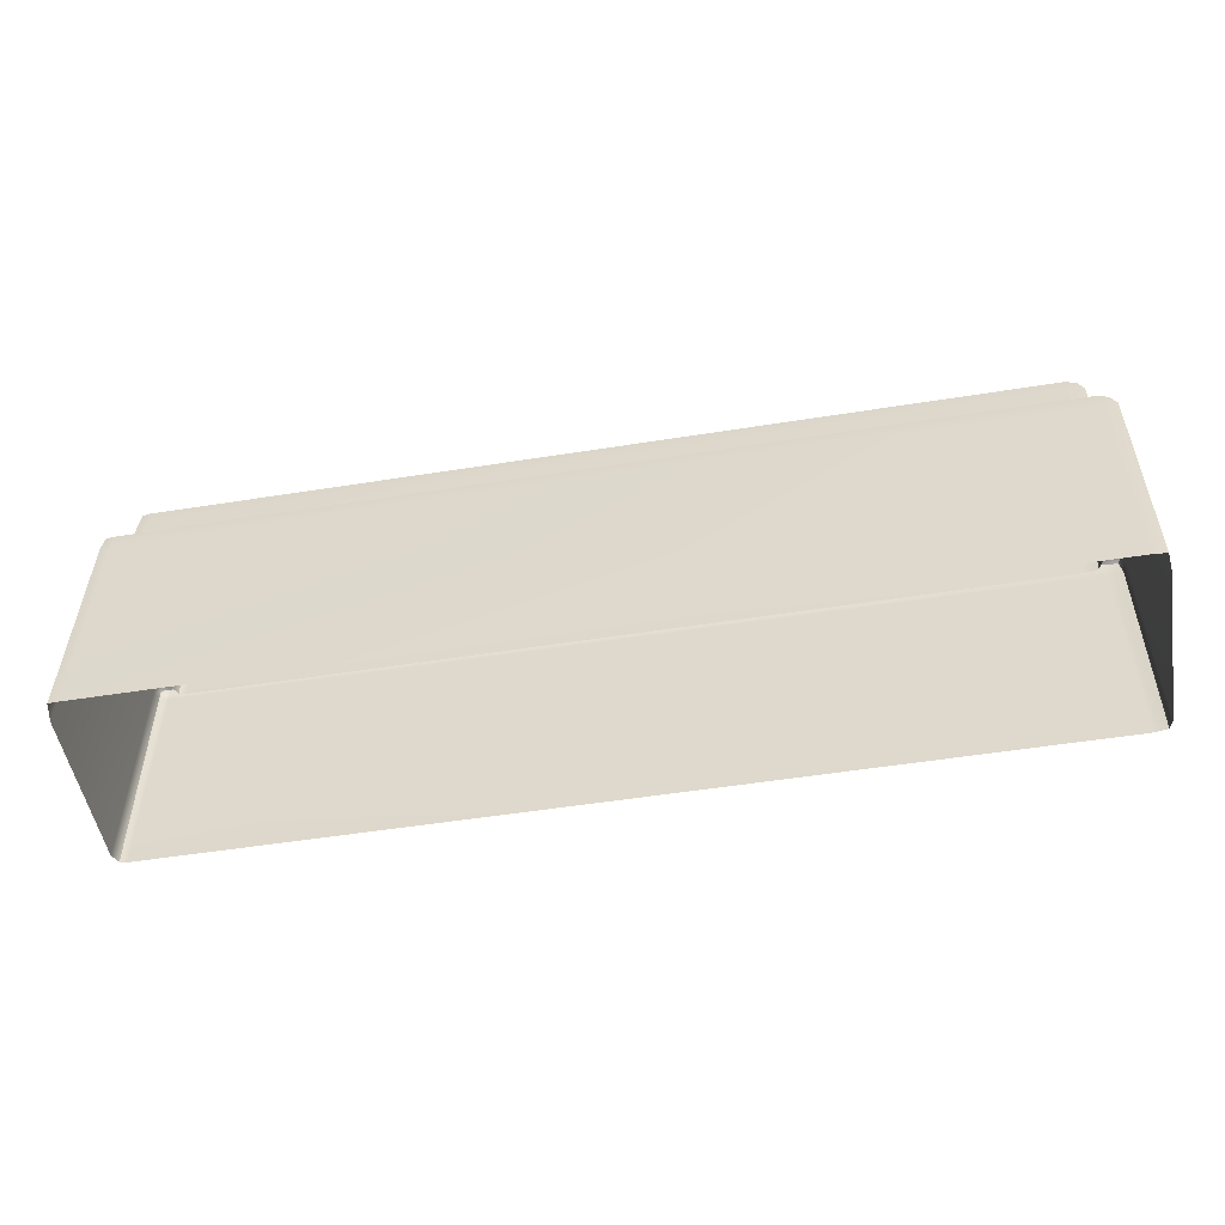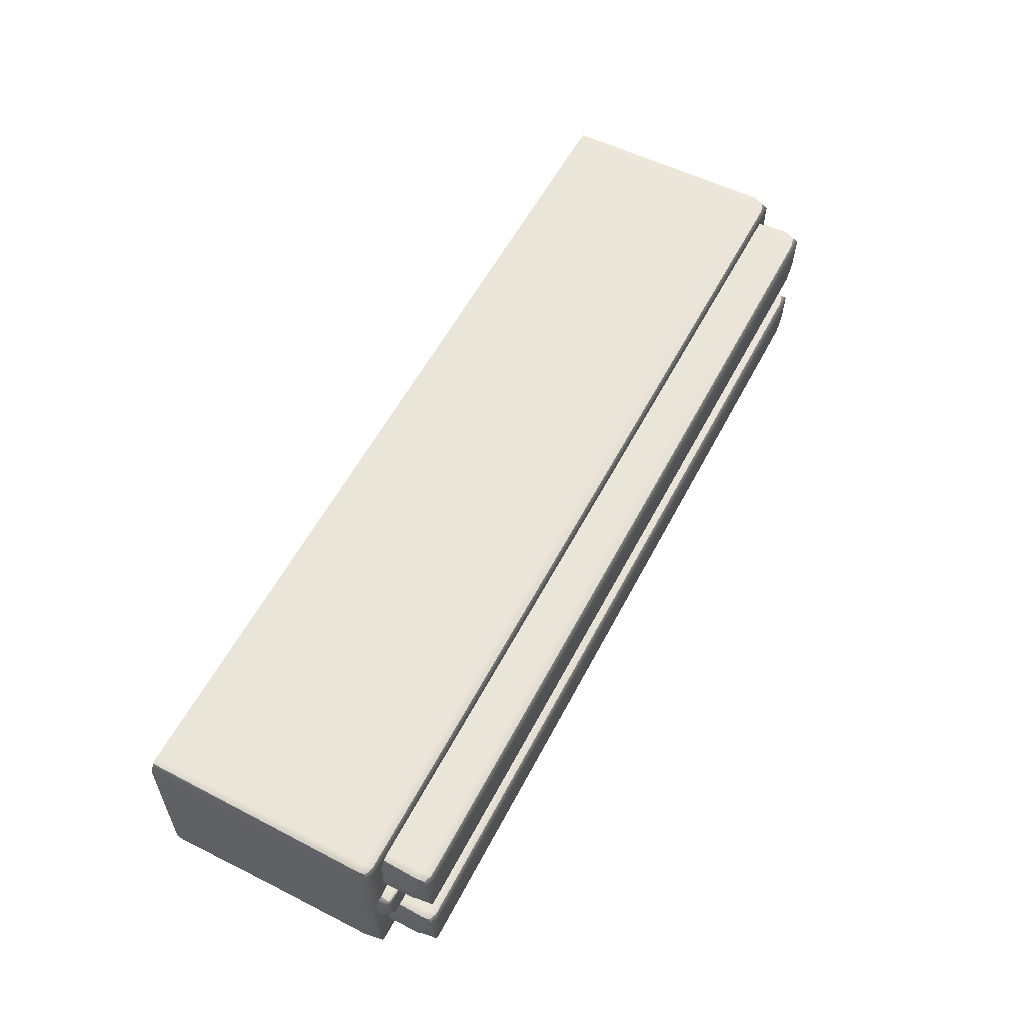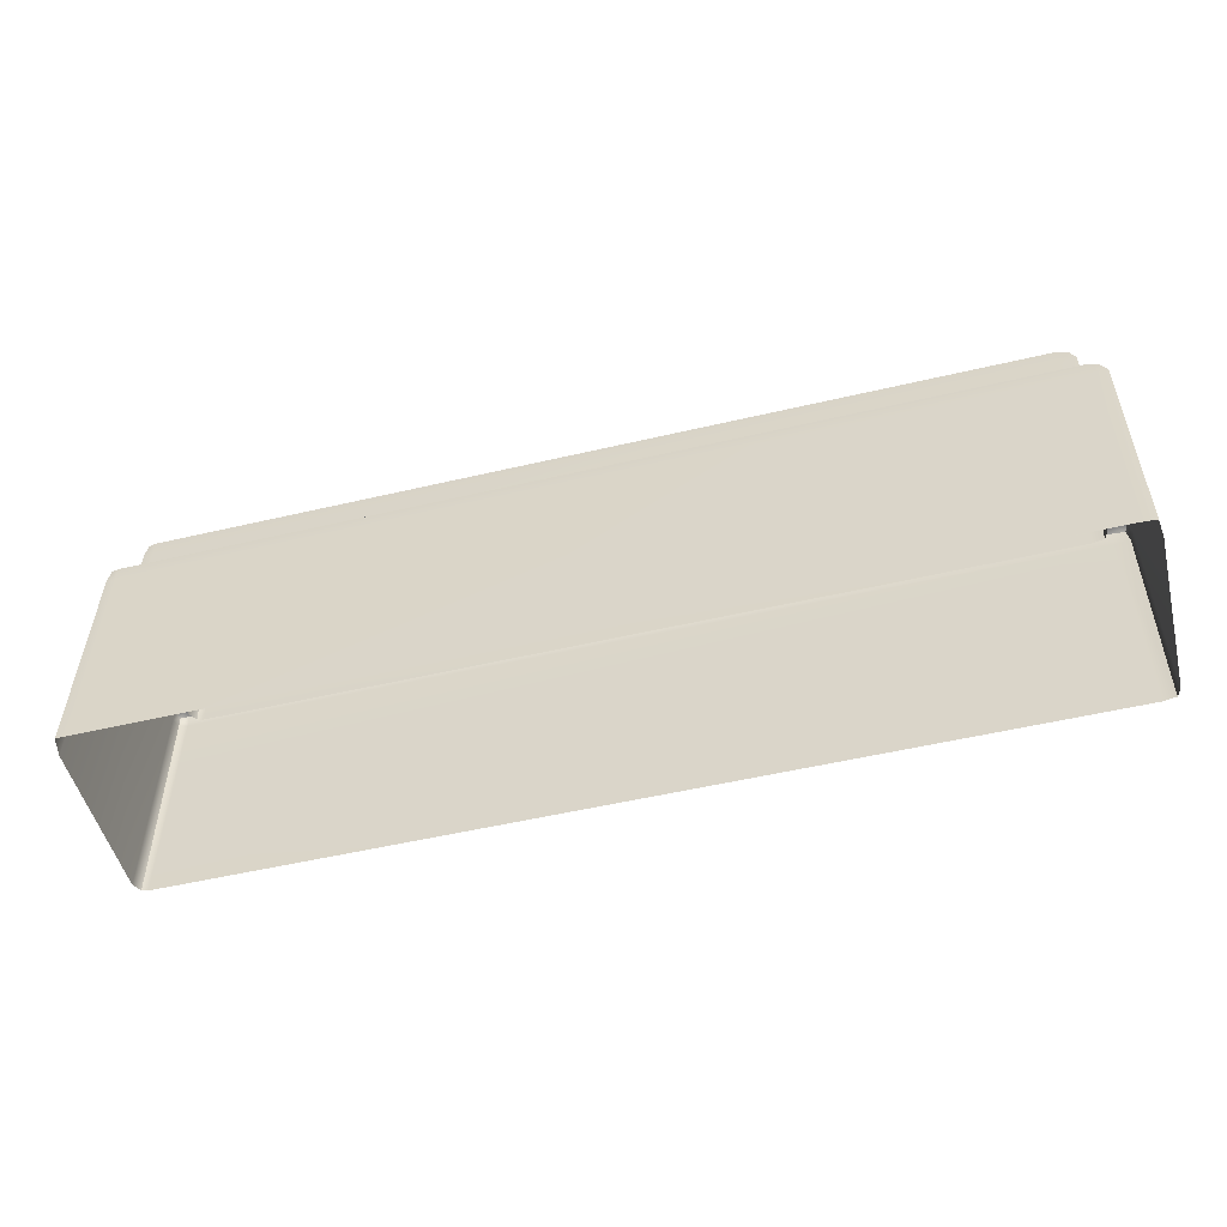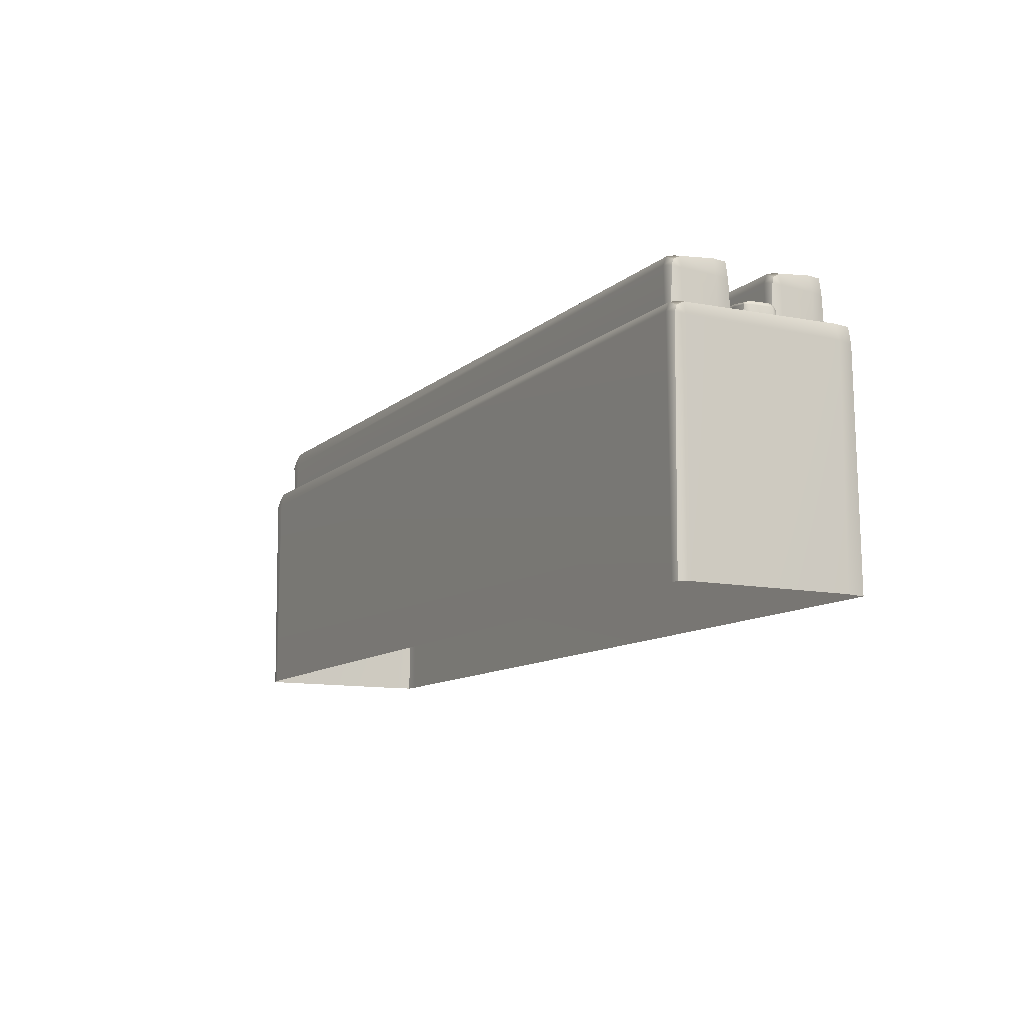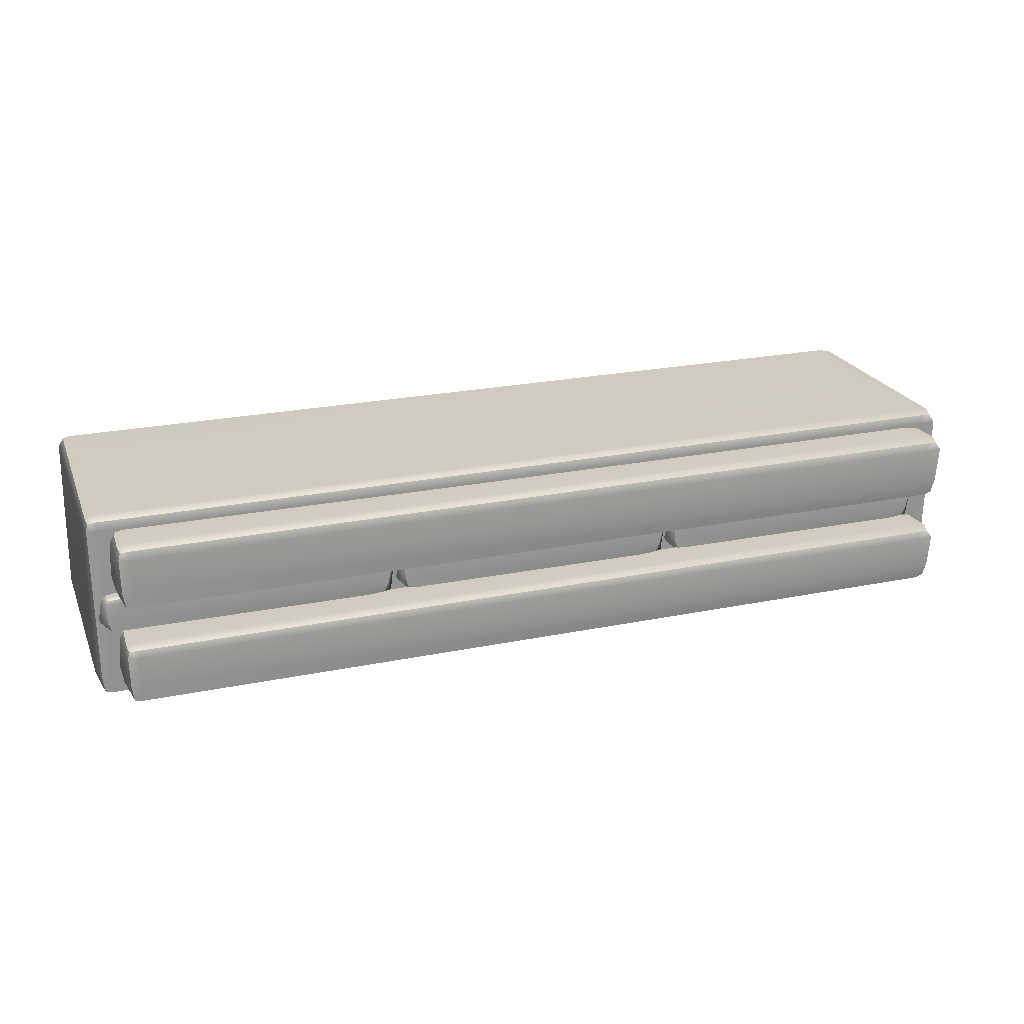
<metadata>
{"format":"obj","ext":"obj","renderer":"f3d","projection":"perspective","resolution":1024,"background":"white","views":[{"elev":-52.5,"azim":9.7,"up":"+Z"},{"elev":58.1,"azim":-62.3,"up":"+Y"},{"elev":-52.3,"azim":14.2,"up":"+Z"},{"elev":-11.1,"azim":-117.9,"up":"+Z"},{"elev":23.5,"azim":-19.0,"up":"+Y"}]}
</metadata>
<code>
g default
v -1.818 -0.3286 0.6615
v 1.825 -0.3343 0.6474
v -1.82 -0.1211 0.6358
v 1.835 -0.1173 0.6332
v -1.817 -0.1089 0.3502
v 1.834 -0.1109 0.3502
v -1.831 -0.3409 0.3502
v 1.842 -0.3393 0.3502
v -1.829 -0.1419 0.6473
v -1.838 -0.1419 0.3502
v 1.848 -0.1419 0.3502
v 1.85 -0.1419 0.6538
v -1.79 -0.1114 0.6515
v -1.79 -0.1033 0.3502
v -1.79 -0.3424 0.3502
v -1.789 -0.3344 0.6615
v -1.79 -0.1419 0.6615
v 1.782 -0.1419 0.6615
v 1.782 -0.3399 0.657
v 1.782 -0.3424 0.3502
v 1.782 -0.1033 0.3502
v 1.782 -0.1108 0.6489
v 1.782 -0.2759 0.6648
v 1.837 -0.2782 0.6558
v 1.851 -0.2727 0.3502
v -1.847 -0.2727 0.3502
v -1.828 -0.2727 0.6615
v -1.785 -0.2677 0.6615
v -1.838 -0.1419 0.6001
v -1.847 -0.2727 0.5917
v -1.825 -0.334 0.5917
v -1.785 -0.3379 0.5917
v 1.782 -0.3424 0.5917
v 1.848 -0.3398 0.5917
v 1.851 -0.2789 0.5917
v 1.859 -0.1419 0.5917
v 1.847 -0.108 0.5917
v 1.782 -0.1033 0.5917
v -1.793 -0.09684 0.6137
v -1.827 -0.11 0.6065
v -1.818 0.09035 0.6593
v 1.825 0.08426 0.6453
v -1.82 0.3149 0.6336
v 1.835 0.3191 0.6311
v -1.817 0.3281 0.3481
v 1.834 0.326 0.3481
v -1.831 0.07704 0.3481
v 1.842 0.07884 0.3481
v -1.829 0.2924 0.6451
v -1.838 0.2924 0.3481
v 1.848 0.2924 0.3481
v 1.85 0.2924 0.6517
v -1.79 0.3254 0.6493
v -1.79 0.3342 0.3481
v -1.79 0.07543 0.3481
v -1.789 0.08414 0.6593
v -1.79 0.2924 0.6593
v 1.782 0.2924 0.6593
v 1.782 0.07818 0.6549
v 1.782 0.07543 0.3481
v 1.782 0.3342 0.3481
v 1.782 0.3261 0.6467
v 1.782 0.1474 0.6627
v 1.837 0.1449 0.6537
v 1.851 0.1508 0.3481
v -1.847 0.1508 0.3481
v -1.828 0.1508 0.6593
v -1.785 0.1563 0.6593
v -1.838 0.2924 0.5979
v -1.847 0.1508 0.5895
v -1.825 0.08453 0.5895
v -1.785 0.08034 0.5895
v 1.782 0.07543 0.5895
v 1.848 0.07831 0.5895
v 1.851 0.1442 0.5895
v 1.859 0.2924 0.5895
v 1.847 0.3291 0.5895
v 1.782 0.3342 0.5895
v -1.793 0.3412 0.6115
v -1.827 0.327 0.6044
v -1.867 -0.08088 0.506
v -0.7252 -0.08446 0.5011
v -1.87 0.05102 0.4971
v -0.71 0.05346 0.4962
v -1.865 0.05876 0.3798
v -0.7129 0.05753 0.3798
v -1.887 -0.0887 0.3798
v -0.6997 -0.08764 0.3798
v -1.884 0.03778 0.5011
v -1.897 0.03778 0.3798
v -0.6916 0.03778 0.3798
v -0.689 0.03778 0.5034
v -1.825 0.05718 0.5025
v -1.825 0.06232 0.3798
v -1.825 -0.08965 0.3798
v -1.824 -0.08453 0.506
v -1.825 0.03778 0.506
v -0.7893 0.03778 0.506
v -0.7893 -0.08803 0.5045
v -0.7893 -0.08965 0.3798
v -0.7893 0.06232 0.3798
v -0.7893 0.05758 0.5016
v -0.7893 -0.04736 0.5072
v -0.7079 -0.04884 0.504
v -0.6862 -0.04536 0.3798
v -1.911 -0.04536 0.3798
v -1.882 -0.04536 0.506
v -1.818 -0.04212 0.506
v -1.897 0.03778 0.4847
v -1.911 -0.04536 0.4818
v -1.878 -0.0843 0.4818
v -1.819 -0.08676 0.4818
v -0.7893 -0.08965 0.4818
v -0.6916 -0.08796 0.4818
v -0.687 -0.04927 0.4818
v -0.6754 0.03778 0.4818
v -0.6927 0.05934 0.4818
v -0.7893 0.06232 0.4818
v -1.831 0.06644 0.4894
v -1.88 0.0581 0.4869
v -1.915 -0.3799 0.4553
v 1.91 -0.3865 0.4413
v -1.916 0.3676 0.4296
v 1.921 0.3721 0.4271
v -1.913 0.3818 -0.5428
v 1.919 0.3796 -0.5428
v -1.927 -0.3942 -0.5428
v 1.928 -0.3923 -0.5428
v -1.926 0.3432 0.4412
v -1.934 0.3432 -0.5428
v 1.933 0.3432 -0.5428
v 1.935 0.3432 0.4477
v -1.886 0.3789 0.4453
v -1.886 0.3884 -0.5428
v -1.886 -0.396 -0.5428
v -1.886 -0.3866 0.4553
v -1.886 0.3432 0.4553
v 1.867 0.3432 0.4553
v 1.867 -0.393 0.4509
v 1.867 -0.396 -0.5428
v 1.867 0.3884 -0.5428
v 1.867 0.3797 0.4427
v 1.867 -0.3181 0.4587
v 1.922 -0.3209 0.4497
v 1.937 -0.3145 -0.5428
v -1.944 -0.3145 -0.5428
v -1.924 -0.3145 0.4553
v -1.881 -0.3085 0.4553
v -1.934 0.3432 0.3939
v -1.944 -0.3145 0.3855
v -1.921 -0.3862 0.3855
v -1.882 -0.3907 0.3855
v 1.867 -0.396 0.3855
v 1.933 -0.3929 0.3855
v 1.936 -0.3216 0.3855
v 1.944 0.3432 0.3855
v 1.932 0.3829 0.3855
v 1.867 0.3884 0.3855
v -1.89 0.396 0.4075
v -1.923 0.3806 0.4004
v -0.6168 -0.08088 0.506
v 0.5254 -0.08446 0.5011
v -0.6191 0.05102 0.4971
v 0.5407 0.05346 0.4962
v -0.6145 0.05876 0.3798
v 0.5378 0.05753 0.3798
v -0.6358 -0.0887 0.3798
v 0.551 -0.08764 0.3798
v -0.6334 0.03778 0.5011
v -0.6459 0.03778 0.3798
v 0.5591 0.03778 0.3798
v 0.5617 0.03778 0.5034
v -0.5745 0.05718 0.5025
v -0.5745 0.06232 0.3798
v -0.5745 -0.08965 0.3798
v -0.5736 -0.08453 0.506
v -0.5745 0.03778 0.506
v 0.4614 0.03778 0.506
v 0.4614 -0.08803 0.5045
v 0.4614 -0.08965 0.3798
v 0.4614 0.06232 0.3798
v 0.4614 0.05758 0.5016
v 0.4614 -0.04736 0.5072
v 0.5428 -0.04884 0.504
v 0.5645 -0.04536 0.3798
v -0.6599 -0.04536 0.3798
v -0.631 -0.04536 0.506
v -0.5672 -0.04212 0.506
v -0.6459 0.03778 0.4847
v -0.6603 -0.04536 0.4818
v -0.6269 -0.0843 0.4818
v -0.5681 -0.08676 0.4818
v 0.4614 -0.08965 0.4818
v 0.5591 -0.08796 0.4818
v 0.5637 -0.04927 0.4818
v 0.5753 0.03778 0.4818
v 0.558 0.05934 0.4818
v 0.4614 0.06232 0.4818
v -0.5798 0.06644 0.4894
v -0.6295 0.0581 0.4869
v 0.6309 -0.08088 0.506
v 1.773 -0.08446 0.5011
v 0.6286 0.05102 0.4971
v 1.788 0.05346 0.4962
v 0.6333 0.05876 0.3798
v 1.786 0.05753 0.3798
v 0.6119 -0.0887 0.3798
v 1.799 -0.08764 0.3798
v 0.6143 0.03778 0.5011
v 0.6018 0.03778 0.3798
v 1.807 0.03778 0.3798
v 1.809 0.03778 0.5034
v 0.6733 0.05718 0.5025
v 0.6733 0.06232 0.3798
v 0.6733 -0.08965 0.3798
v 0.6741 -0.08453 0.506
v 0.6733 0.03778 0.506
v 1.709 0.03778 0.506
v 1.709 -0.08803 0.5045
v 1.709 -0.08965 0.3798
v 1.709 0.06232 0.3798
v 1.709 0.05758 0.5016
v 1.709 -0.04736 0.5072
v 1.791 -0.04884 0.504
v 1.812 -0.04536 0.3798
v 0.5879 -0.04536 0.3798
v 0.6167 -0.04536 0.506
v 0.6805 -0.04212 0.506
v 0.6018 0.03778 0.4847
v 0.5874 -0.04536 0.4818
v 0.6209 -0.0843 0.4818
v 0.6796 -0.08676 0.4818
v 1.709 -0.08965 0.4818
v 1.807 -0.08796 0.4818
v 1.811 -0.04927 0.4818
v 1.823 0.03778 0.4818
v 1.806 0.05934 0.4818
v 1.709 0.06232 0.4818
v 0.6679 0.06644 0.4894
v 0.6183 0.0581 0.4869
g wall_2_mesh
f 27 28 9
f 9 28 17
f 13 39 3
f 3 39 40
f 31 32 1
f 1 32 16
f 24 35 12
f 12 35 36
f 27 9 30
f 30 9 29
f 40 29 3
f 3 29 9
f 12 36 4
f 4 36 37
f 9 17 3
f 3 17 13
f 22 4 38
f 38 4 37
f 19 33 2
f 2 33 34
f 23 24 18
f 18 24 12
f 22 18 4
f 4 18 12
f 17 28 18
f 18 28 23
f 16 32 19
f 19 32 33
f 22 38 13
f 13 38 39
f 13 17 22
f 22 17 18
f 19 2 23
f 23 2 24
f 34 35 2
f 2 35 24
f 1 27 31
f 31 27 30
f 16 28 1
f 1 28 27
f 23 28 19
f 19 28 16
f 26 30 10
f 10 30 29
f 7 31 26
f 26 31 30
f 7 15 31
f 31 15 32
f 33 32 20
f 20 32 15
f 34 33 8
f 8 33 20
f 34 8 35
f 35 8 25
f 35 25 36
f 36 25 11
f 36 11 37
f 37 11 6
f 37 6 38
f 38 6 21
f 39 38 14
f 14 38 21
f 39 14 40
f 40 14 5
f 10 29 5
f 5 29 40
f 67 68 49
f 49 68 57
f 53 79 43
f 43 79 80
f 71 72 41
f 41 72 56
f 64 75 52
f 52 75 76
f 67 49 70
f 70 49 69
f 80 69 43
f 43 69 49
f 52 76 44
f 44 76 77
f 49 57 43
f 43 57 53
f 62 44 78
f 78 44 77
f 59 73 42
f 42 73 74
f 63 64 58
f 58 64 52
f 62 58 44
f 44 58 52
f 57 68 58
f 58 68 63
f 56 72 59
f 59 72 73
f 62 78 53
f 53 78 79
f 53 57 62
f 62 57 58
f 59 42 63
f 63 42 64
f 74 75 42
f 42 75 64
f 41 67 71
f 71 67 70
f 56 68 41
f 41 68 67
f 63 68 59
f 59 68 56
f 66 70 50
f 50 70 69
f 47 71 66
f 66 71 70
f 47 55 71
f 71 55 72
f 73 72 60
f 60 72 55
f 74 73 48
f 48 73 60
f 74 48 75
f 75 48 65
f 75 65 76
f 76 65 51
f 76 51 77
f 77 51 46
f 77 46 78
f 78 46 61
f 79 78 54
f 54 78 61
f 79 54 80
f 80 54 45
f 50 69 45
f 45 69 80
f 108 97 107
f 107 97 89
f 93 119 83
f 83 119 120
f 111 112 81
f 81 112 96
f 104 115 92
f 92 115 116
f 110 107 109
f 109 107 89
f 109 89 120
f 120 89 83
f 116 117 92
f 92 117 84
f 89 97 83
f 83 97 93
f 102 84 118
f 118 84 117
f 99 113 82
f 82 113 114
f 103 104 98
f 98 104 92
f 102 98 84
f 84 98 92
f 97 108 98
f 98 108 103
f 96 112 99
f 99 112 113
f 102 118 93
f 93 118 119
f 93 97 102
f 102 97 98
f 99 82 103
f 103 82 104
f 82 114 104
f 104 114 115
f 81 107 111
f 111 107 110
f 96 108 81
f 81 108 107
f 103 108 99
f 99 108 96
f 106 110 90
f 90 110 109
f 111 110 87
f 87 110 106
f 87 95 111
f 111 95 112
f 113 112 100
f 100 112 95
f 114 113 88
f 88 113 100
f 114 88 115
f 115 88 105
f 115 105 116
f 116 105 91
f 116 91 117
f 117 91 86
f 117 86 118
f 118 86 101
f 119 118 94
f 94 118 101
f 120 119 85
f 85 119 94
f 109 120 90
f 90 120 85
f 147 148 129
f 129 148 137
f 133 159 123
f 123 159 160
f 151 152 121
f 121 152 136
f 144 155 132
f 132 155 156
f 147 129 150
f 150 129 149
f 160 149 123
f 123 149 129
f 132 156 124
f 124 156 157
f 129 137 123
f 123 137 133
f 142 124 158
f 158 124 157
f 139 153 122
f 122 153 154
f 138 143 132
f 132 143 144
f 142 138 124
f 124 138 132
f 137 148 138
f 138 148 143
f 136 152 139
f 139 152 153
f 142 158 133
f 133 158 159
f 133 137 142
f 142 137 138
f 139 122 143
f 143 122 144
f 154 155 122
f 122 155 144
f 151 121 150
f 150 121 147
f 136 148 121
f 121 148 147
f 143 148 139
f 139 148 136
f 146 150 130
f 130 150 149
f 127 151 146
f 146 151 150
f 127 135 151
f 151 135 152
f 153 152 140
f 140 152 135
f 154 153 128
f 128 153 140
f 154 128 155
f 155 128 145
f 155 145 156
f 156 145 131
f 157 156 126
f 126 156 131
f 157 126 158
f 158 126 141
f 159 158 134
f 134 158 141
f 159 134 160
f 160 134 125
f 130 149 125
f 125 149 160
f 188 177 187
f 187 177 169
f 173 199 163
f 163 199 200
f 191 192 161
f 161 192 176
f 184 195 172
f 172 195 196
f 190 187 189
f 189 187 169
f 189 169 200
f 200 169 163
f 196 197 172
f 172 197 164
f 169 177 163
f 163 177 173
f 182 164 198
f 198 164 197
f 179 193 162
f 162 193 194
f 183 184 178
f 178 184 172
f 182 178 164
f 164 178 172
f 177 188 178
f 178 188 183
f 176 192 179
f 179 192 193
f 182 198 173
f 173 198 199
f 173 177 182
f 182 177 178
f 179 162 183
f 183 162 184
f 162 194 184
f 184 194 195
f 161 187 191
f 191 187 190
f 176 188 161
f 161 188 187
f 183 188 179
f 179 188 176
f 186 190 170
f 170 190 189
f 191 190 167
f 167 190 186
f 167 175 191
f 191 175 192
f 193 192 180
f 180 192 175
f 194 193 168
f 168 193 180
f 194 168 195
f 195 168 185
f 195 185 196
f 196 185 171
f 196 171 197
f 197 171 166
f 197 166 198
f 198 166 181
f 199 198 174
f 174 198 181
f 200 199 165
f 165 199 174
f 189 200 170
f 170 200 165
f 228 217 227
f 227 217 209
f 213 239 203
f 203 239 240
f 231 232 201
f 201 232 216
f 224 235 212
f 212 235 236
f 230 227 229
f 229 227 209
f 229 209 240
f 240 209 203
f 236 237 212
f 212 237 204
f 209 217 203
f 203 217 213
f 222 204 238
f 238 204 237
f 219 233 202
f 202 233 234
f 223 224 218
f 218 224 212
f 222 218 204
f 204 218 212
f 217 228 218
f 218 228 223
f 216 232 219
f 219 232 233
f 222 238 213
f 213 238 239
f 213 217 222
f 222 217 218
f 219 202 223
f 223 202 224
f 202 234 224
f 224 234 235
f 201 227 231
f 231 227 230
f 216 228 201
f 201 228 227
f 223 228 219
f 219 228 216
f 226 230 210
f 210 230 229
f 231 230 207
f 207 230 226
f 207 215 231
f 231 215 232
f 233 232 220
f 220 232 215
f 234 233 208
f 208 233 220
f 234 208 235
f 235 208 225
f 235 225 236
f 236 225 211
f 236 211 237
f 237 211 206
f 237 206 238
f 238 206 221
f 239 238 214
f 214 238 221
f 240 239 205
f 205 239 214
f 229 240 210
f 210 240 205

</code>
